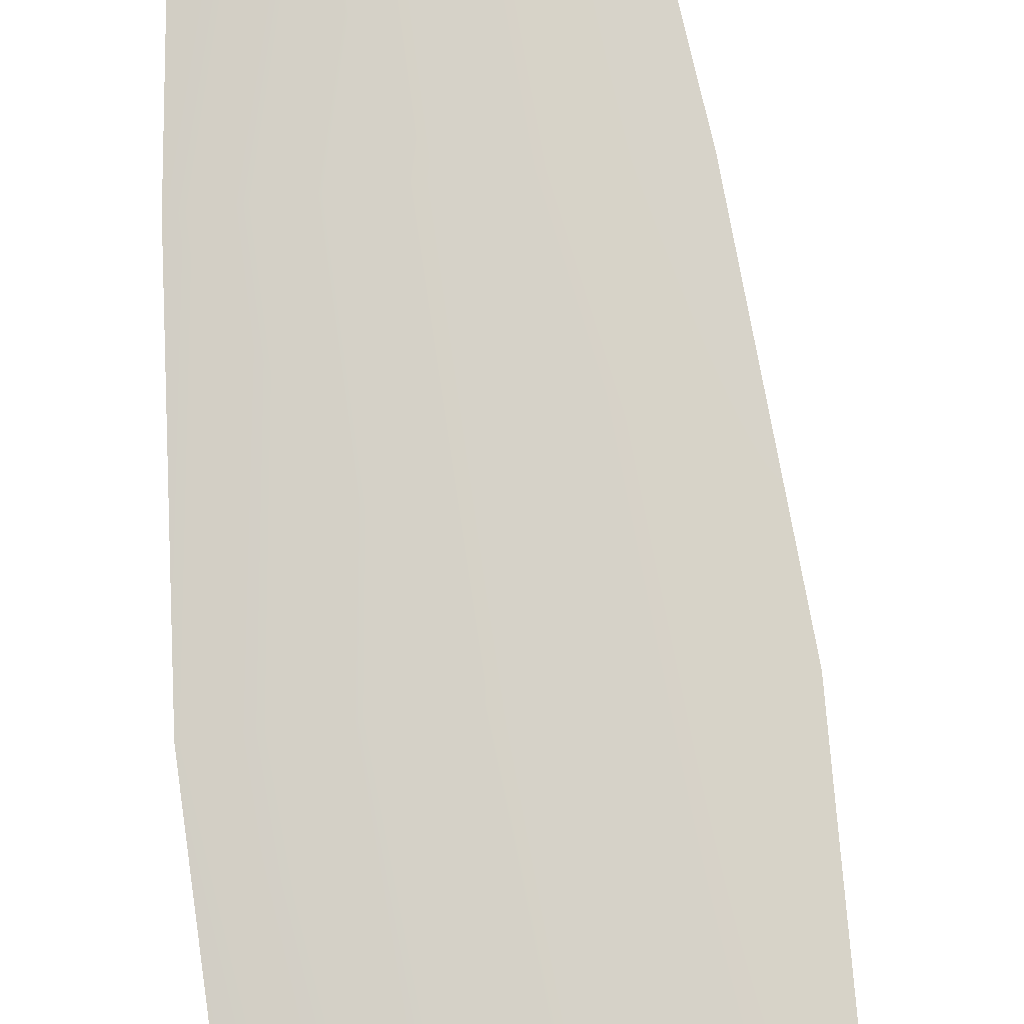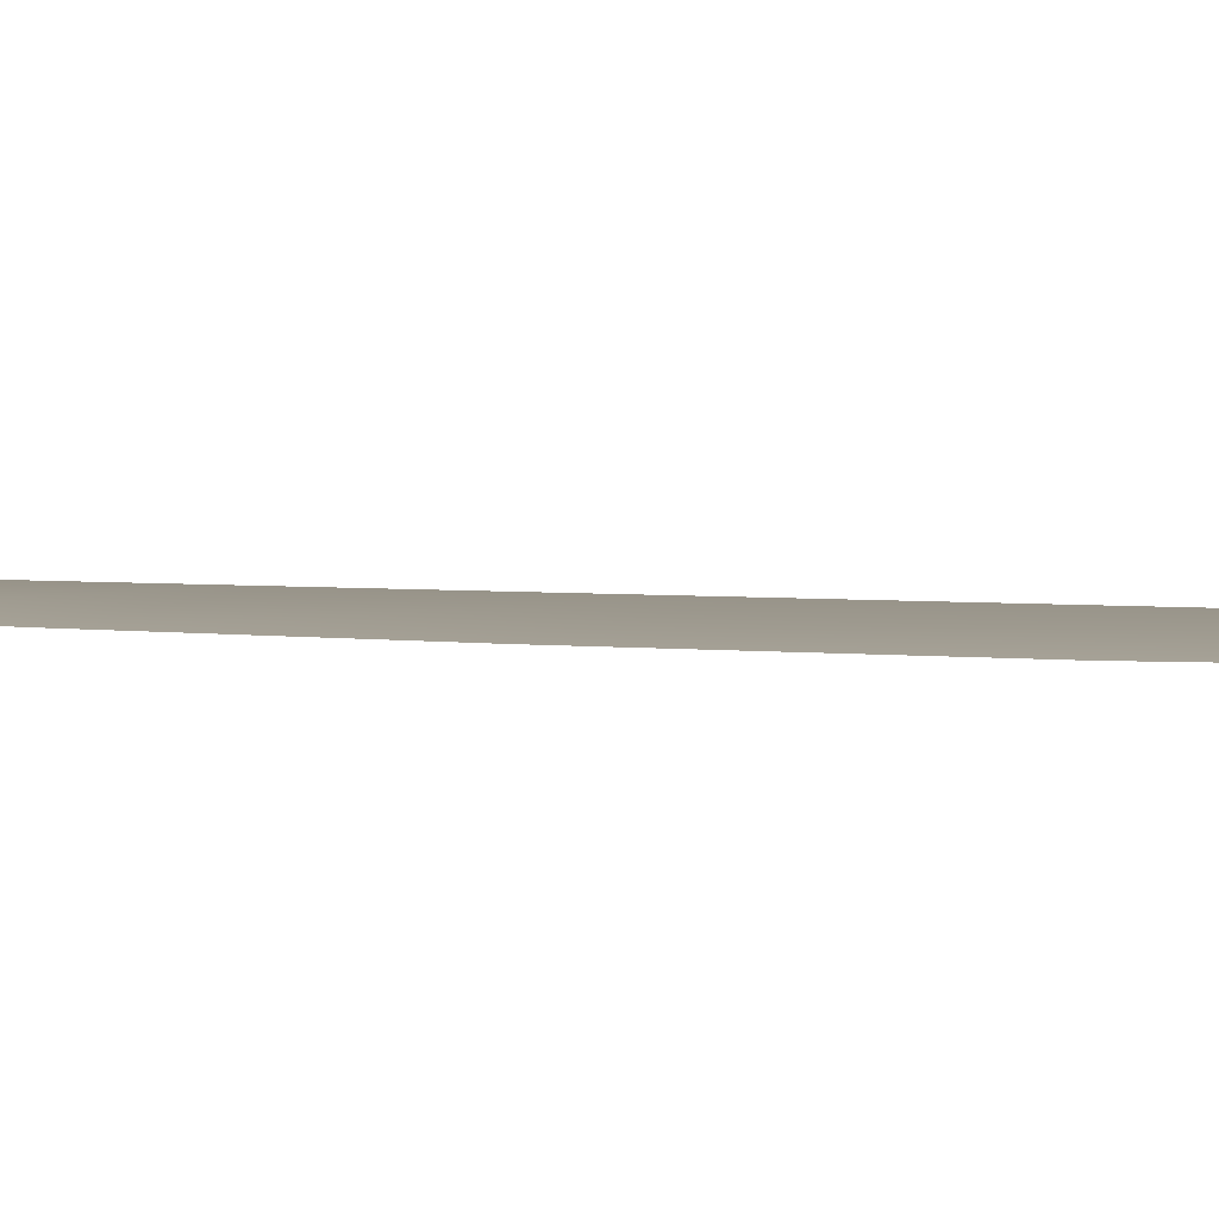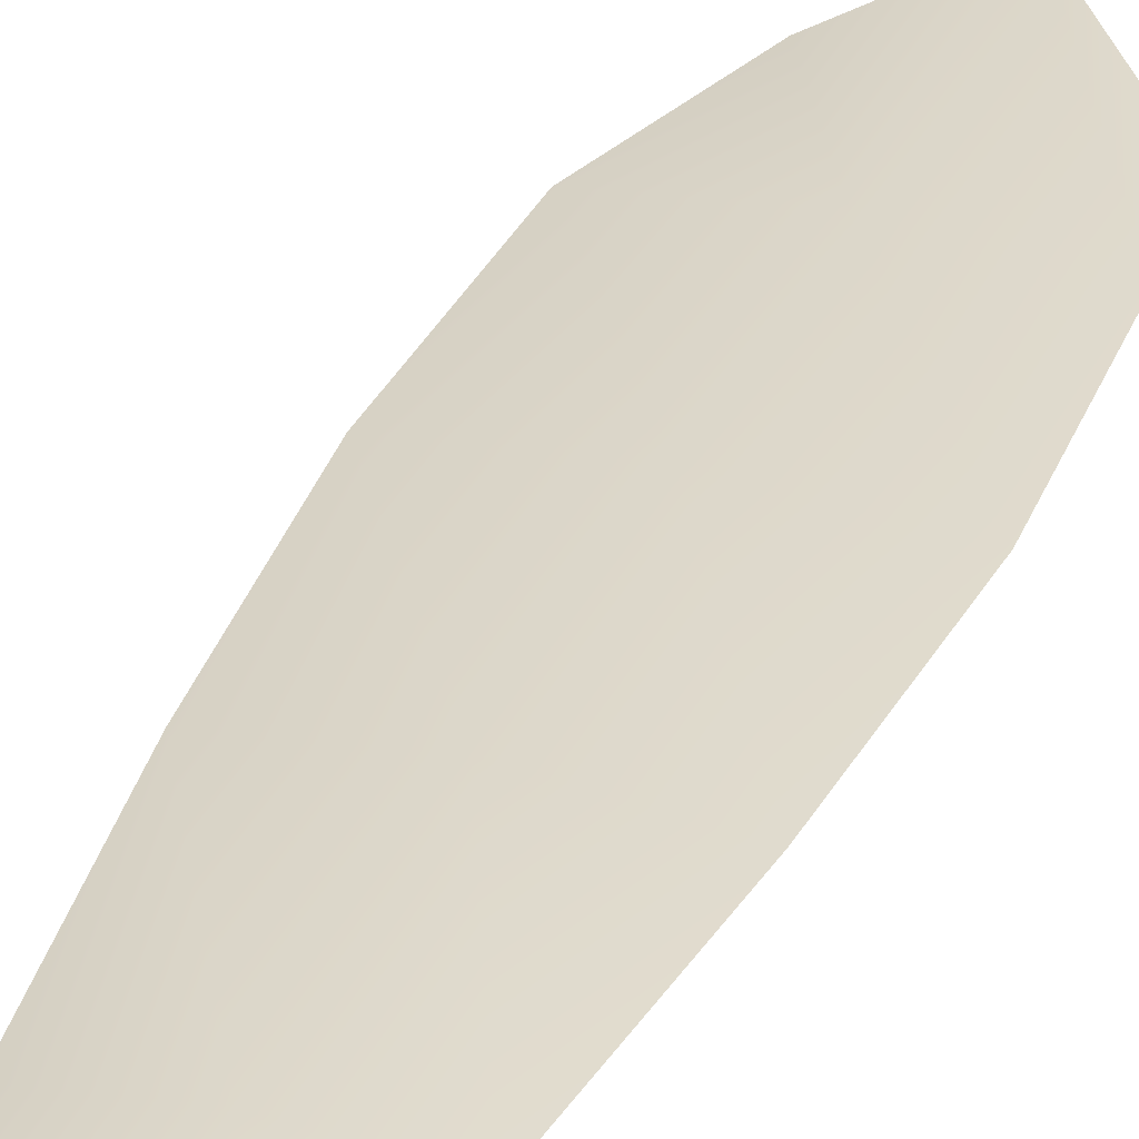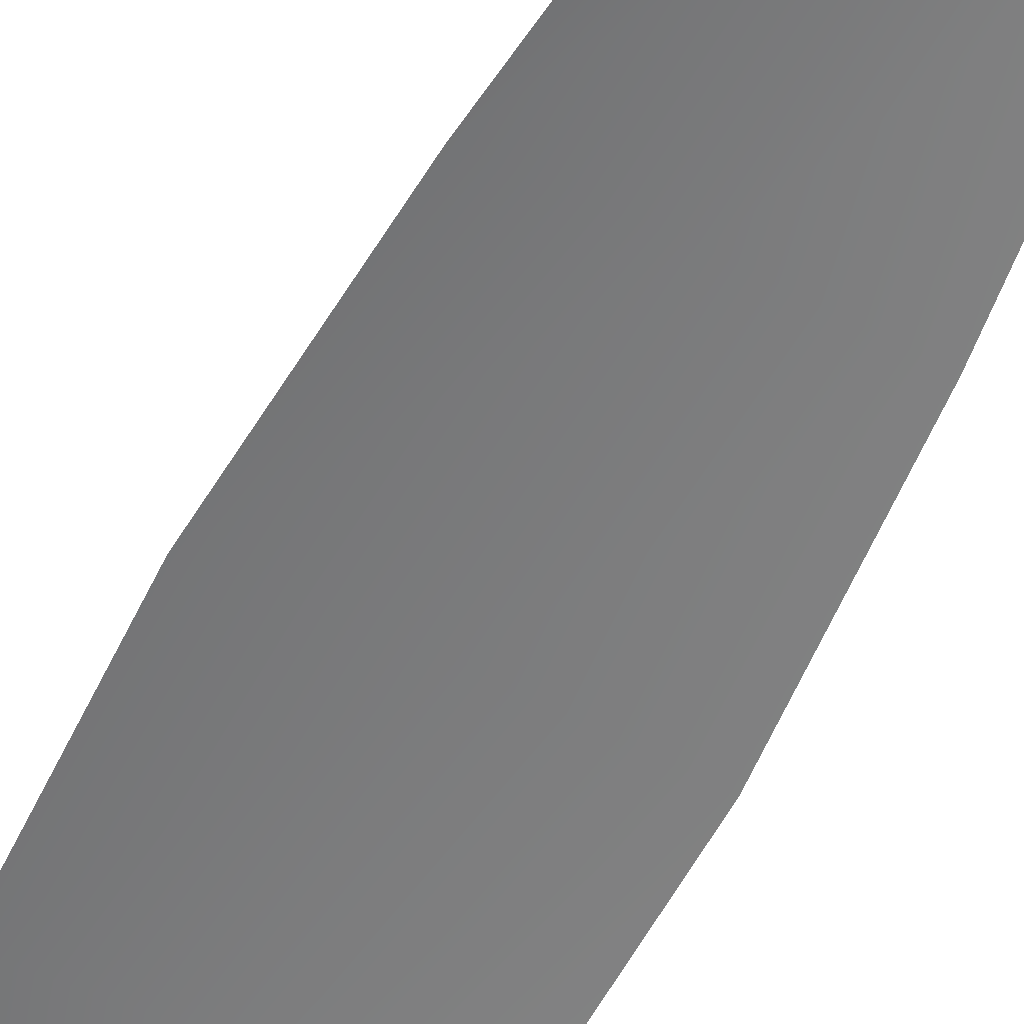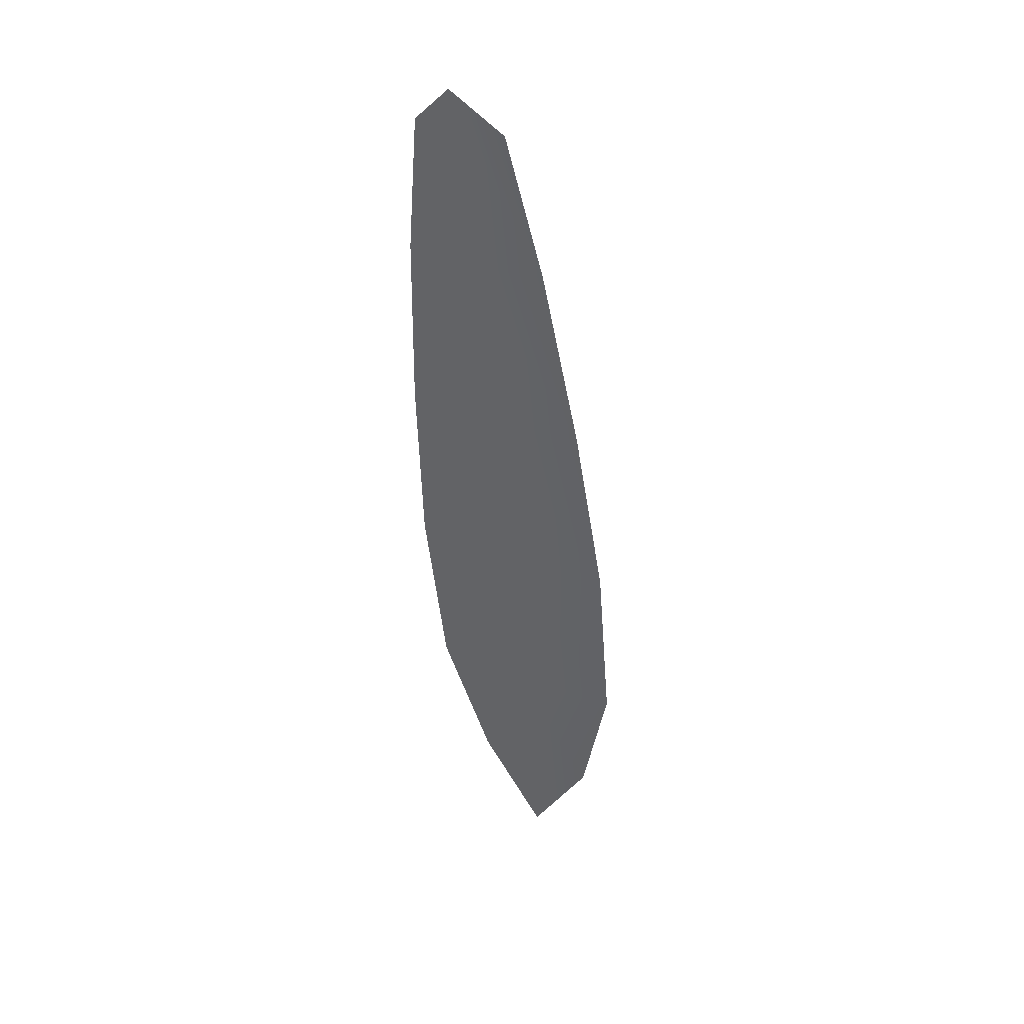
<metadata>
{"format":"obj","ext":"obj","renderer":"f3d","projection":"perspective","resolution":1024,"background":"white","views":[{"elev":78.6,"azim":-0.4,"up":"+Z"},{"elev":1.8,"azim":-45.3,"up":"+Z"},{"elev":30.6,"azim":-154.5,"up":"+Z"},{"elev":-58.6,"azim":159.1,"up":"+Z"},{"elev":42.3,"azim":30.5,"up":"+Y"}]}
</metadata>
<code>
o feather_flight_secondary_012
v 0.3346 0.351 0.07135
v 0.3258 0.3501 0.07135
v 0.3441 0.2754 0.07135
v 0.3322 0.2741 0.07135
v 0.3298 0.3544 0.07225
v 0.339 0.2663 0.07225
v 0.3383 0.3384 0.07135
v 0.3421 0.3219 0.07135
v 0.3451 0.3054 0.07135
v 0.3465 0.2886 0.07135
v 0.3271 0.2866 0.07135
v 0.325 0.3032 0.07135
v 0.3245 0.3201 0.07135
v 0.3248 0.337 0.07135
v 0.3315 0.3377 0.07225
v 0.3333 0.321 0.07225
v 0.335 0.3043 0.07225
v 0.3368 0.2876 0.07225
f 18 10 3 6
f 11 18 6 4
f 5 1 7 15
f 15 7 8 16
f 16 8 9 17
f 17 9 10 18
f 2 5 15 14
f 14 15 16 13
f 13 16 17 12
f 12 17 18 11

</code>
